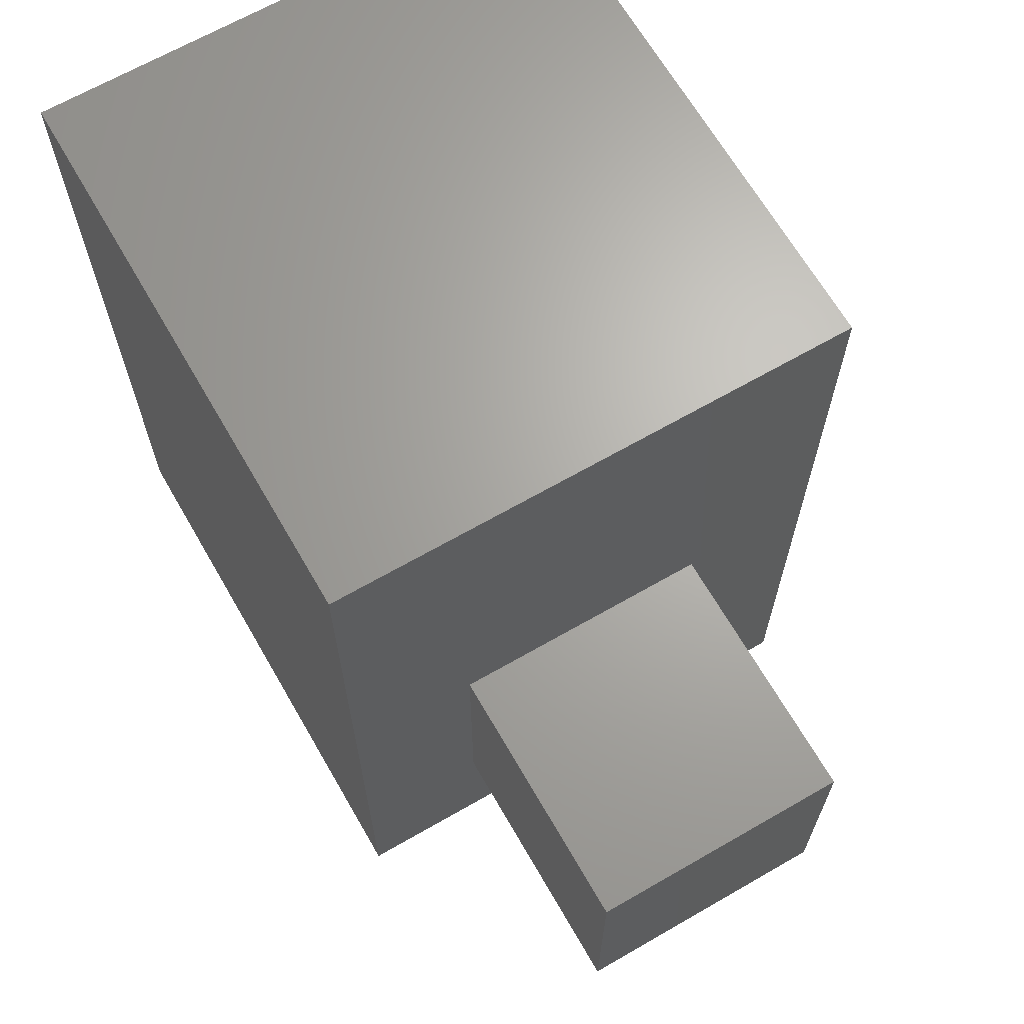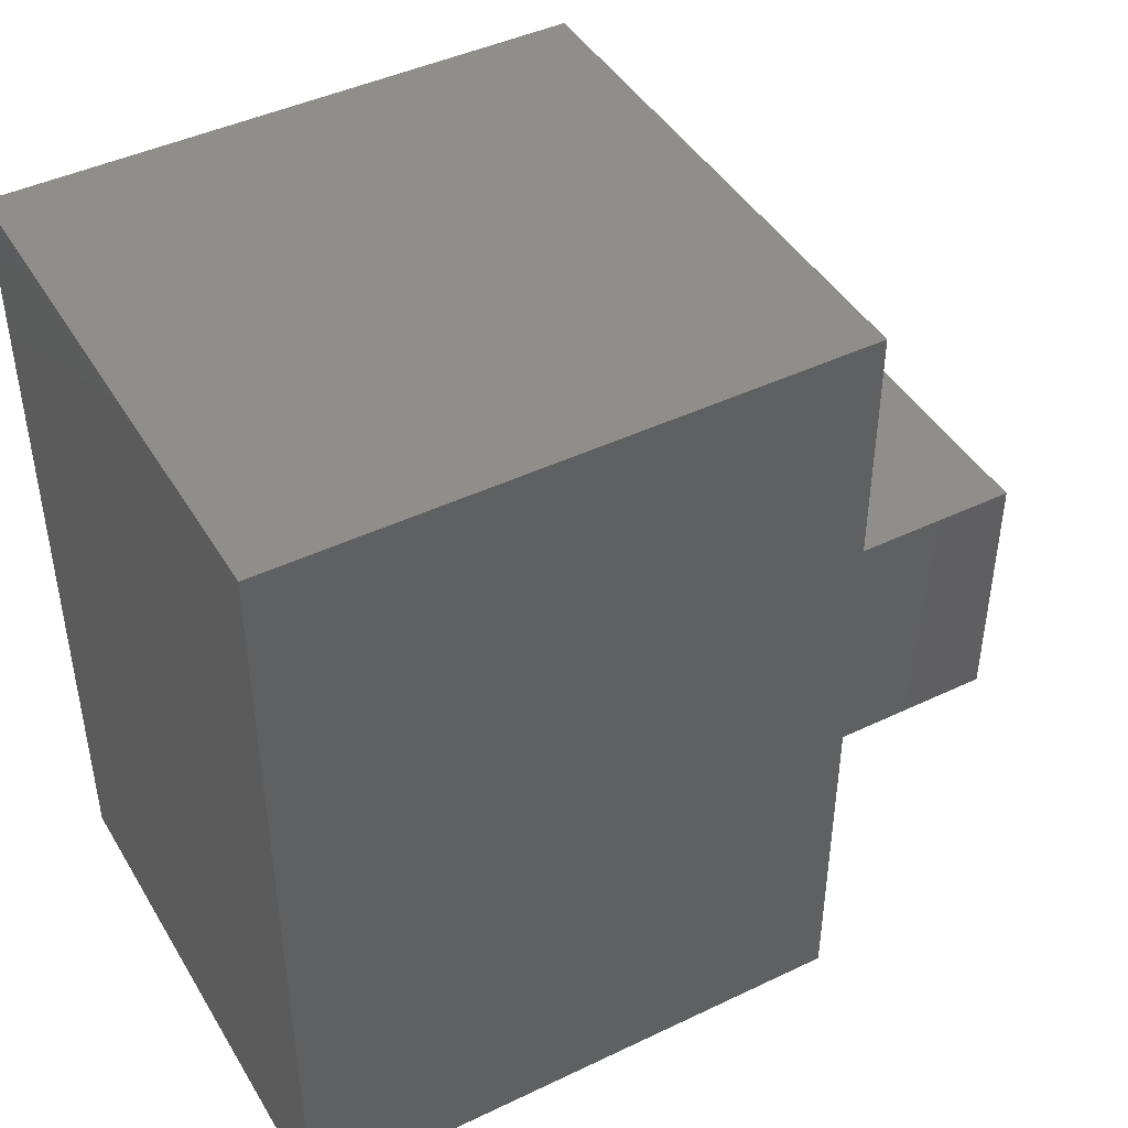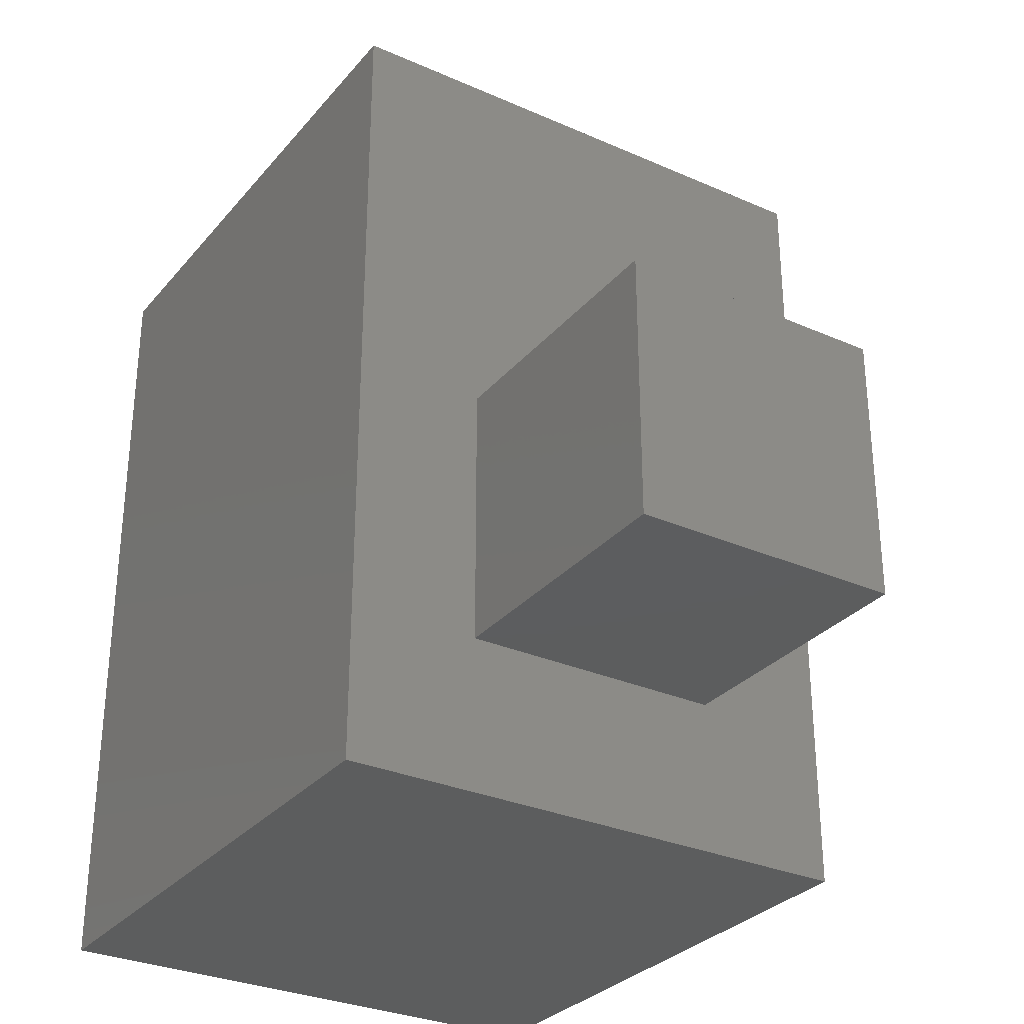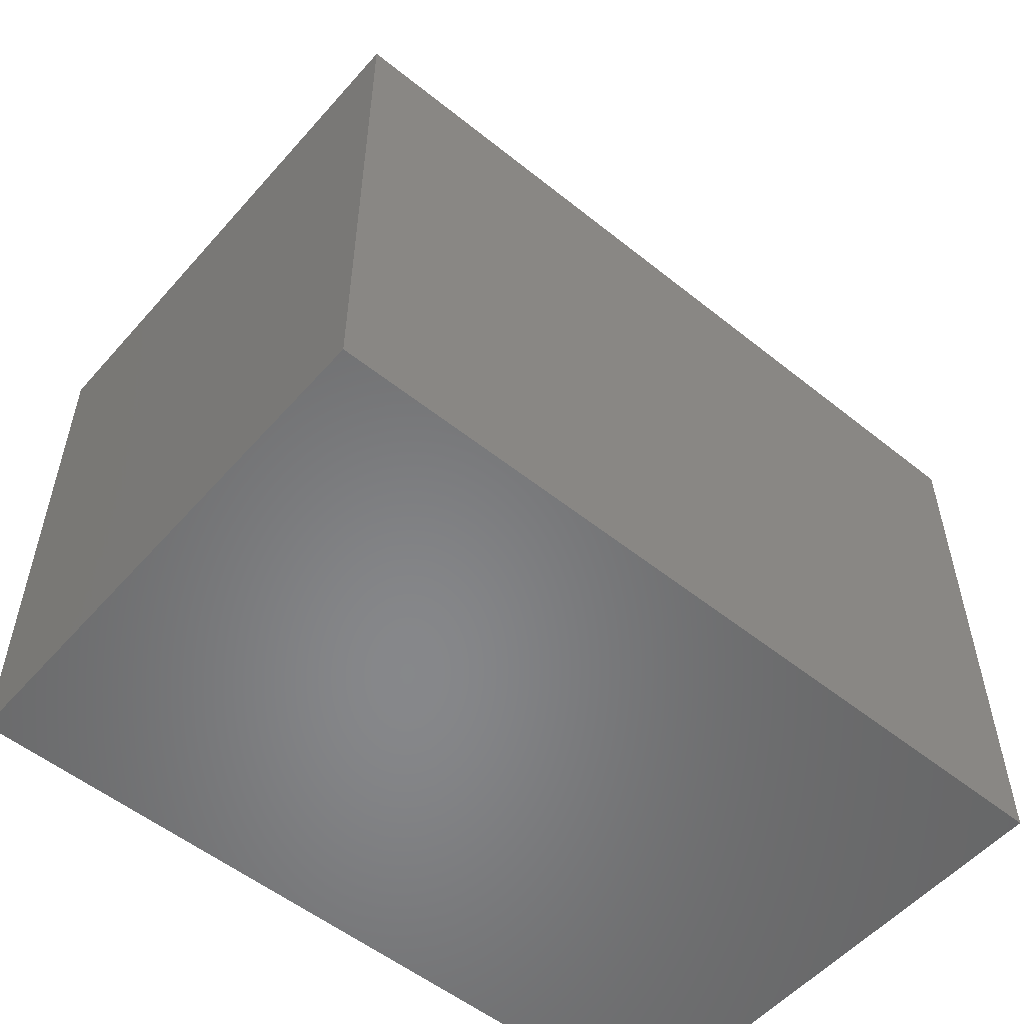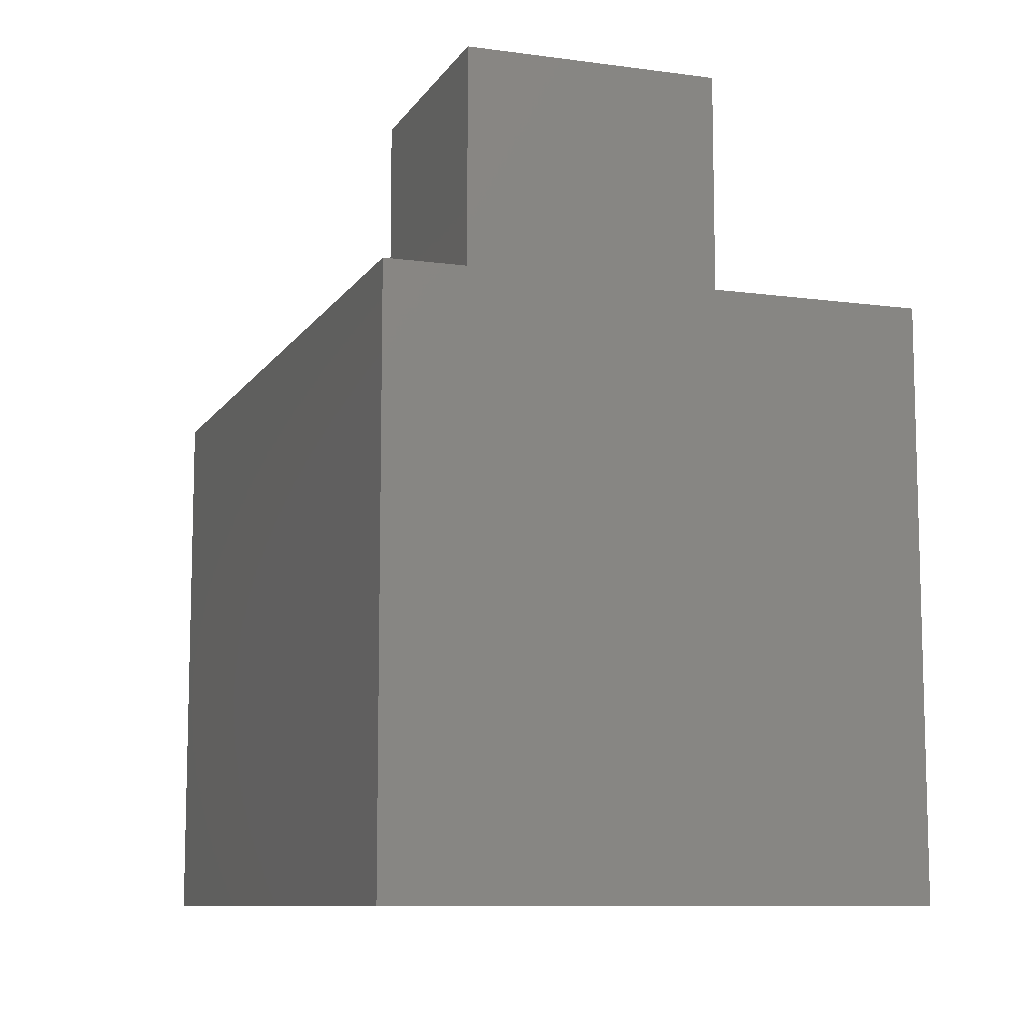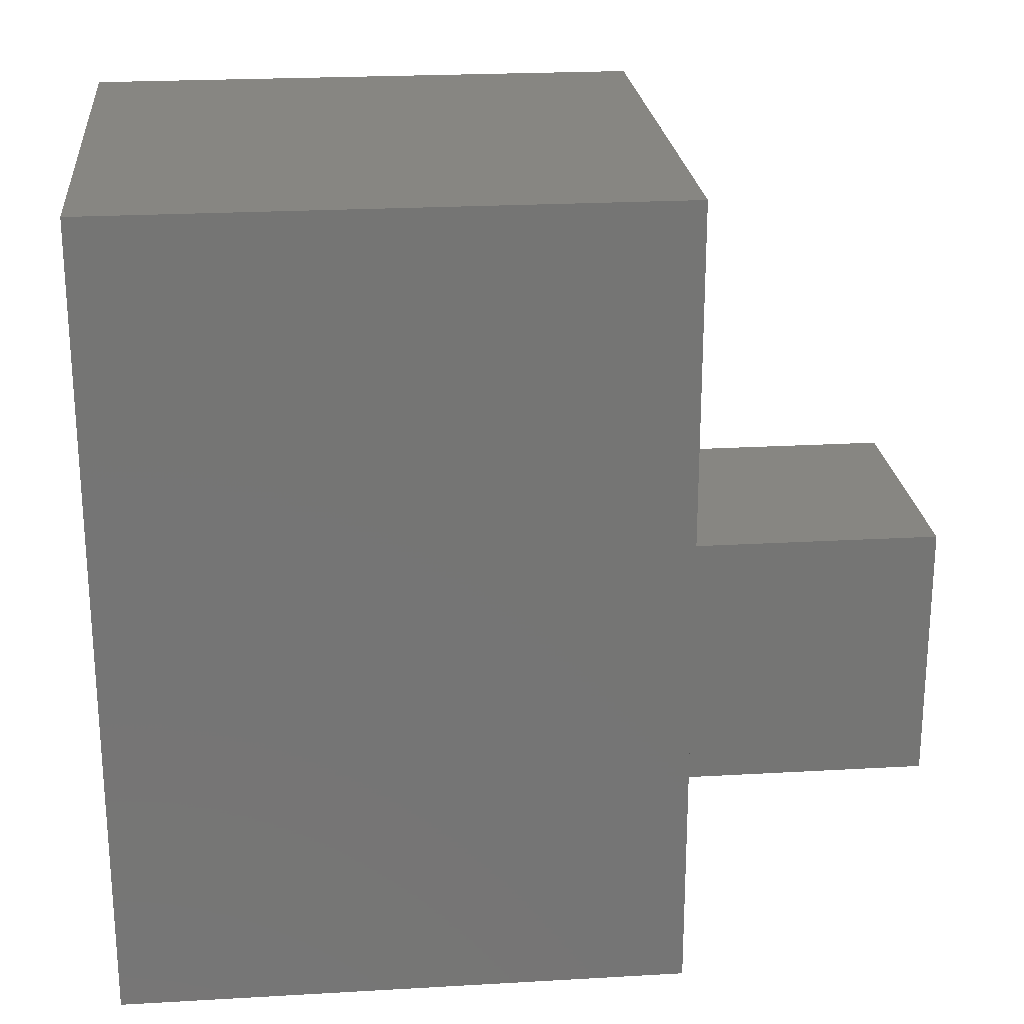
<metadata>
{"format":"stl","ext":"stl","renderer":"f3d","projection":"perspective","resolution":1024,"background":"white","views":[{"elev":66.6,"azim":-30.0,"up":"+Y"},{"elev":44.2,"azim":-119.2,"up":"+Y"},{"elev":-30.4,"azim":-32.5,"up":"+Y"},{"elev":-54.2,"azim":49.6,"up":"+Z"},{"elev":-9.7,"azim":-19.5,"up":"+Z"},{"elev":22.9,"azim":-95.6,"up":"+Y"}]}
</metadata>
<code>
# stl→obj: 24 verts, 44 faces
v 0.5868 -0.03051 -0.01587
v -0.03686 -0.03051 0.6349
v -0.03686 -0.03051 -0.01587
v 0.5868 -0.03051 0.6349
v -0.03686 0.9233 0.6349
v -0.03686 0.9233 -0.01587
v 0.5868 0.9233 -0.01587
v 0.5868 0.9233 0.6349
v -0.03686 -0.03051 -0.03175
v 0.5868 -0.03051 -0.03175
v 0.4263 0.1508 0.6349
v 0.1159 0.1508 0.6349
v 0.1159 0.4612 0.6349
v 0.4263 0.4612 0.6349
v -0.03686 0.9233 -0.03175
v 0.5868 0.9233 -0.03175
v 0.4263 0.1508 0.6508
v 0.1159 0.1508 0.6508
v 0.4263 0.4612 0.6508
v 0.1159 0.4612 0.6508
v 0.1159 0.1508 0.9524
v 0.4263 0.1508 0.9524
v 0.4263 0.4612 0.9524
v 0.1159 0.4612 0.9524
f 1 2 3
f 1 4 2
f 3 5 6
f 3 2 5
f 7 4 1
f 7 8 4
f 1 3 9
f 1 9 10
f 11 2 4
f 11 12 2
f 13 2 12
f 5 2 13
f 14 11 4
f 14 5 13
f 8 14 4
f 8 5 14
f 6 8 7
f 6 5 8
f 3 6 15
f 3 15 9
f 7 1 10
f 7 10 16
f 16 10 9
f 16 9 15
f 17 18 12
f 17 12 11
f 19 17 11
f 19 11 14
f 20 19 14
f 20 14 13
f 18 20 13
f 18 13 12
f 6 7 16
f 6 16 15
f 17 21 18
f 17 22 21
f 19 22 17
f 19 23 22
f 20 23 19
f 20 24 23
f 18 24 20
f 18 21 24
f 23 21 22
f 23 24 21

</code>
